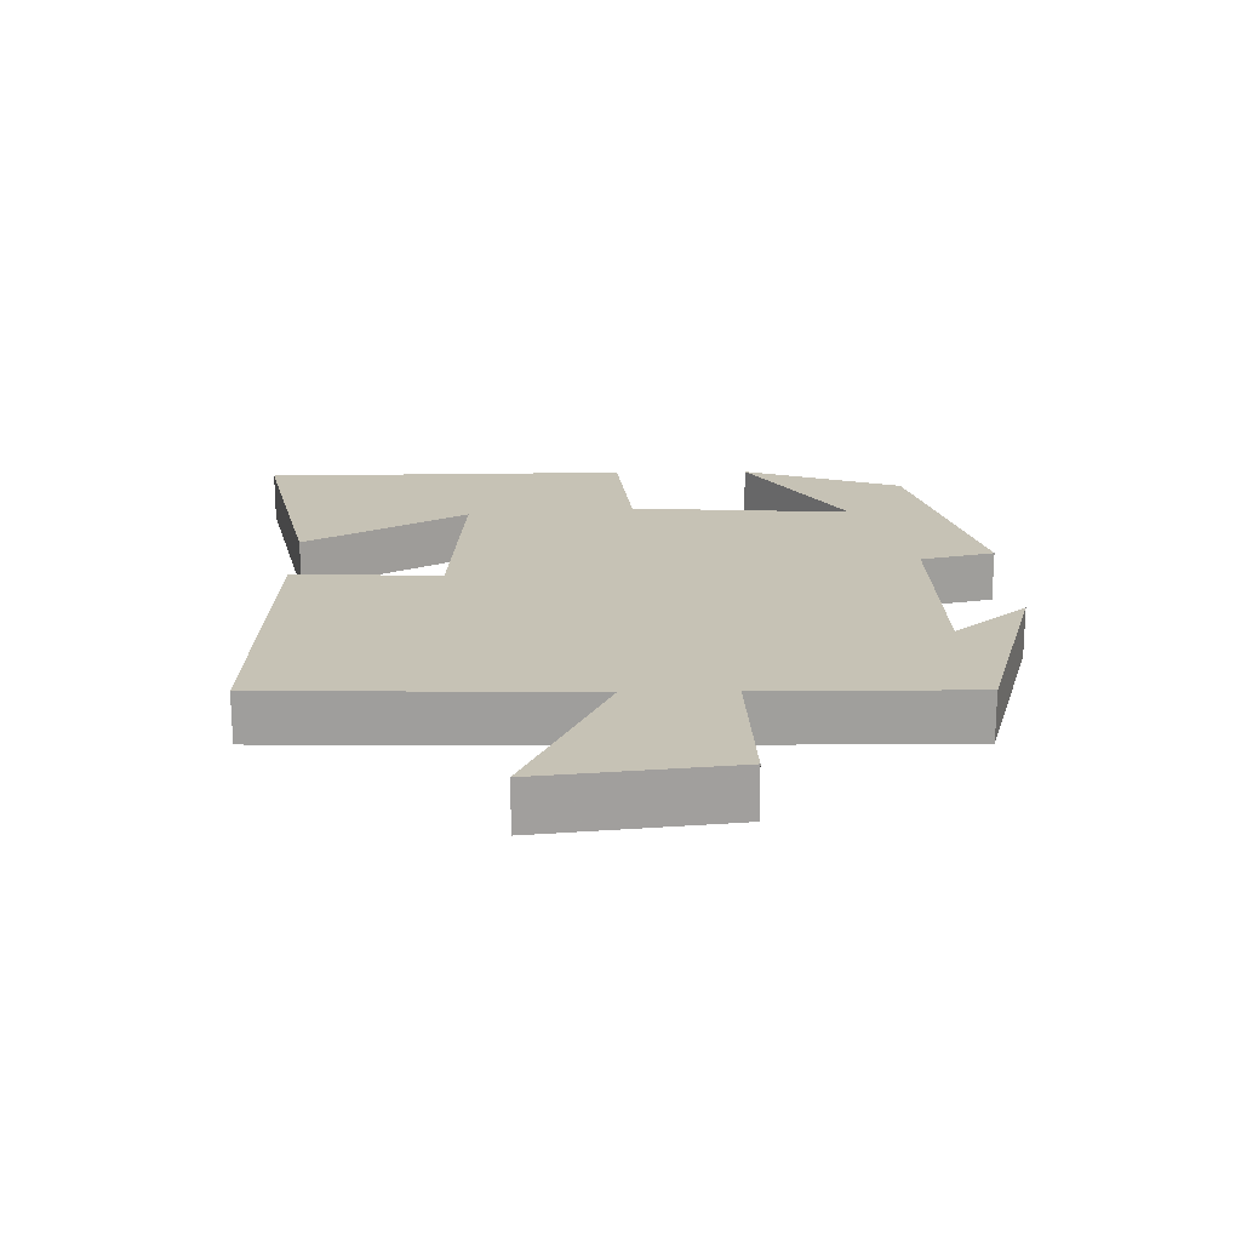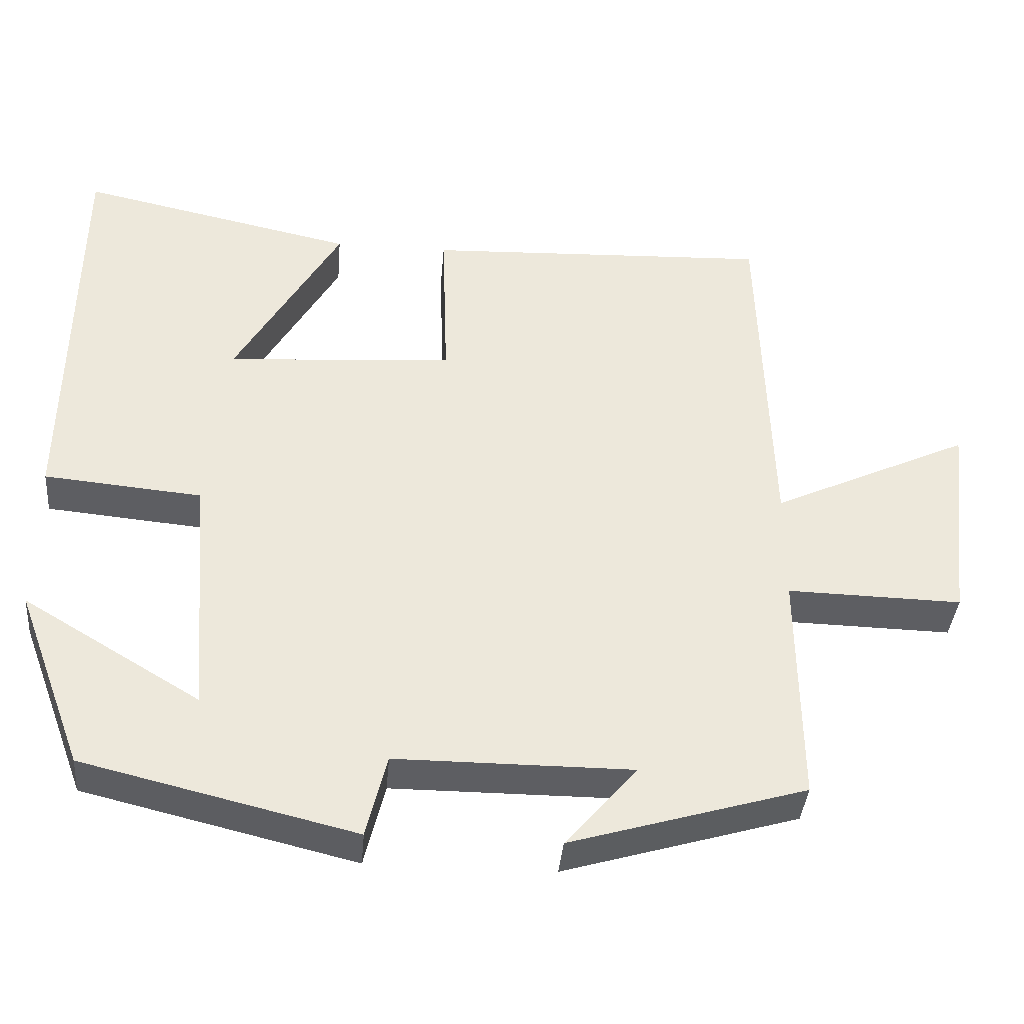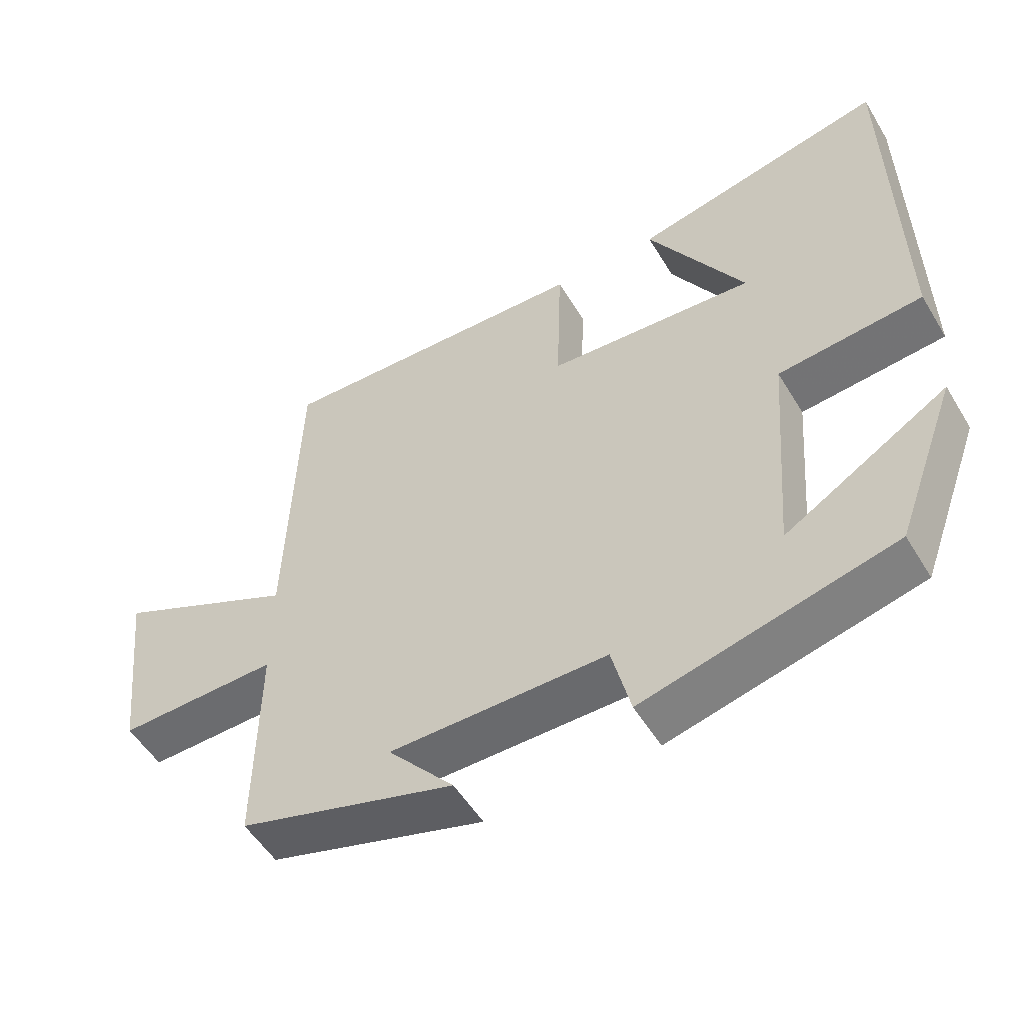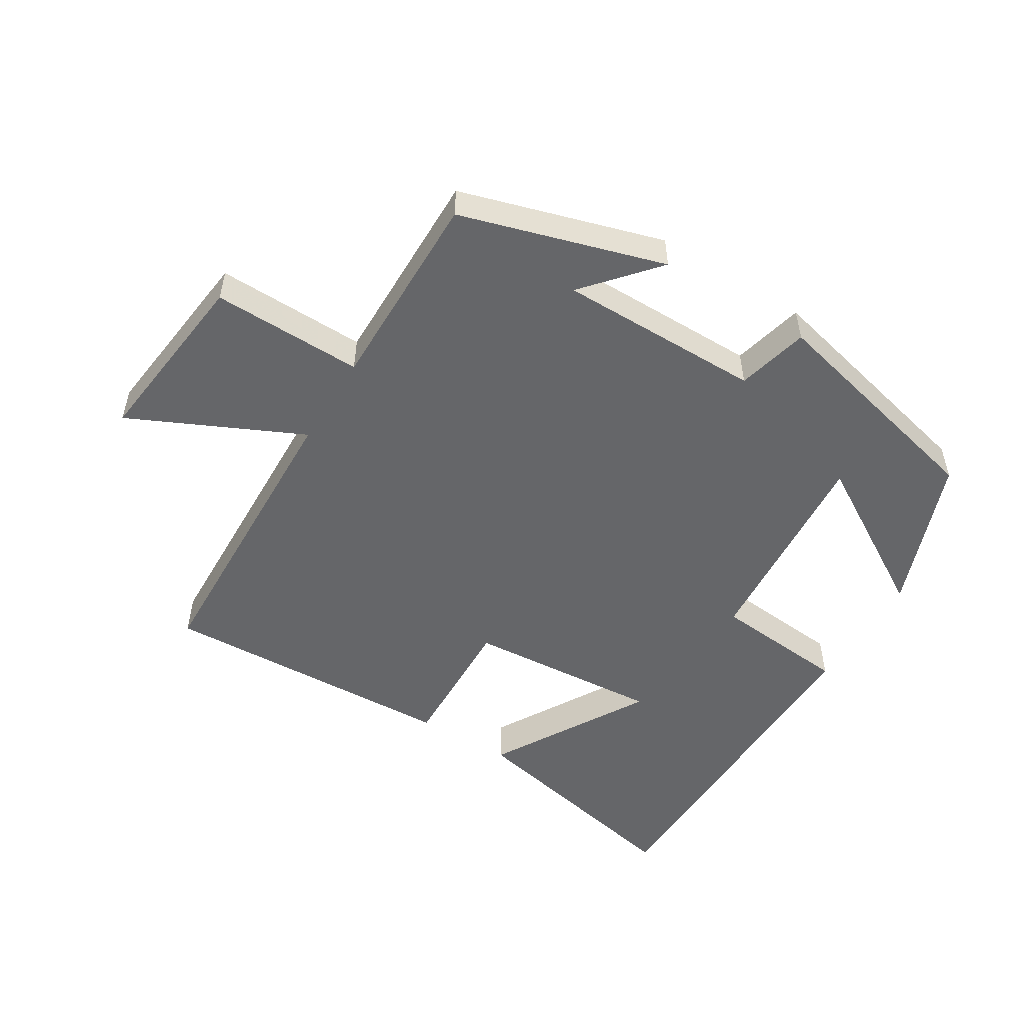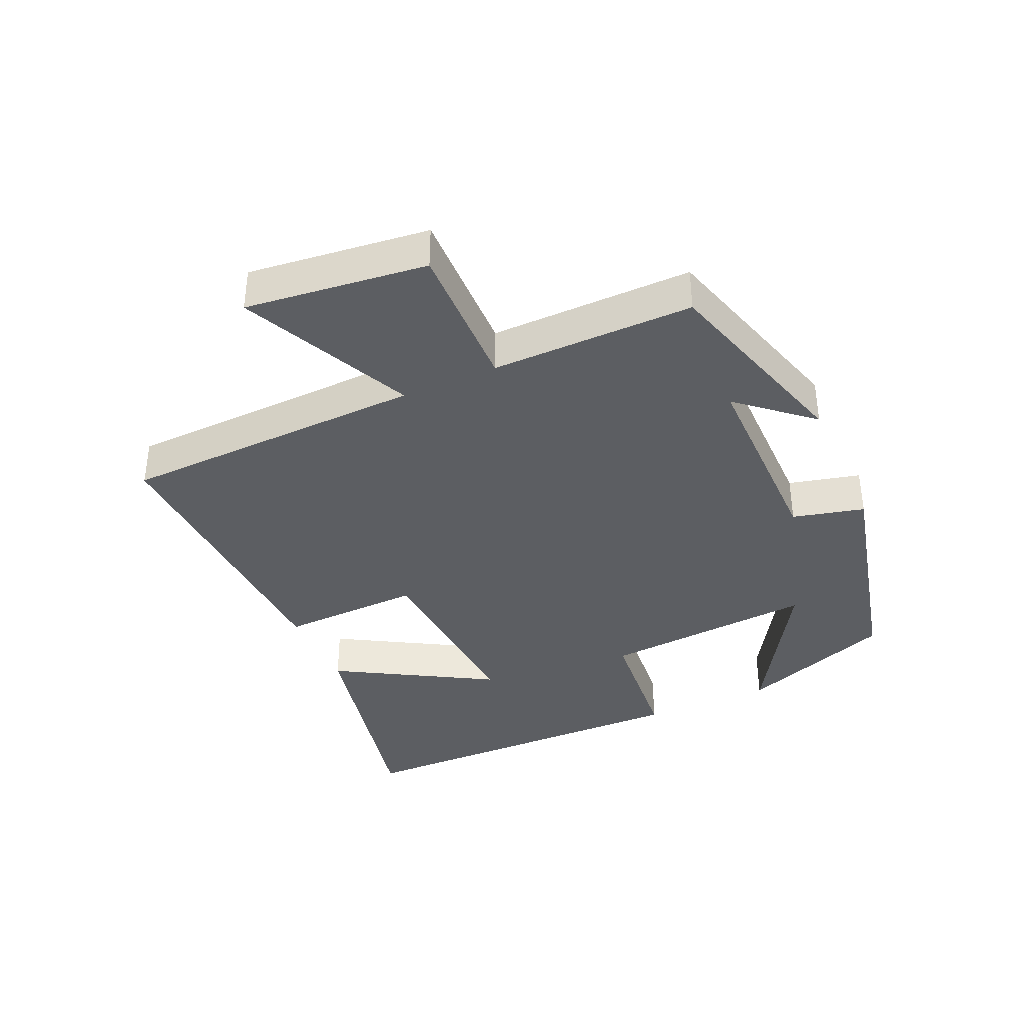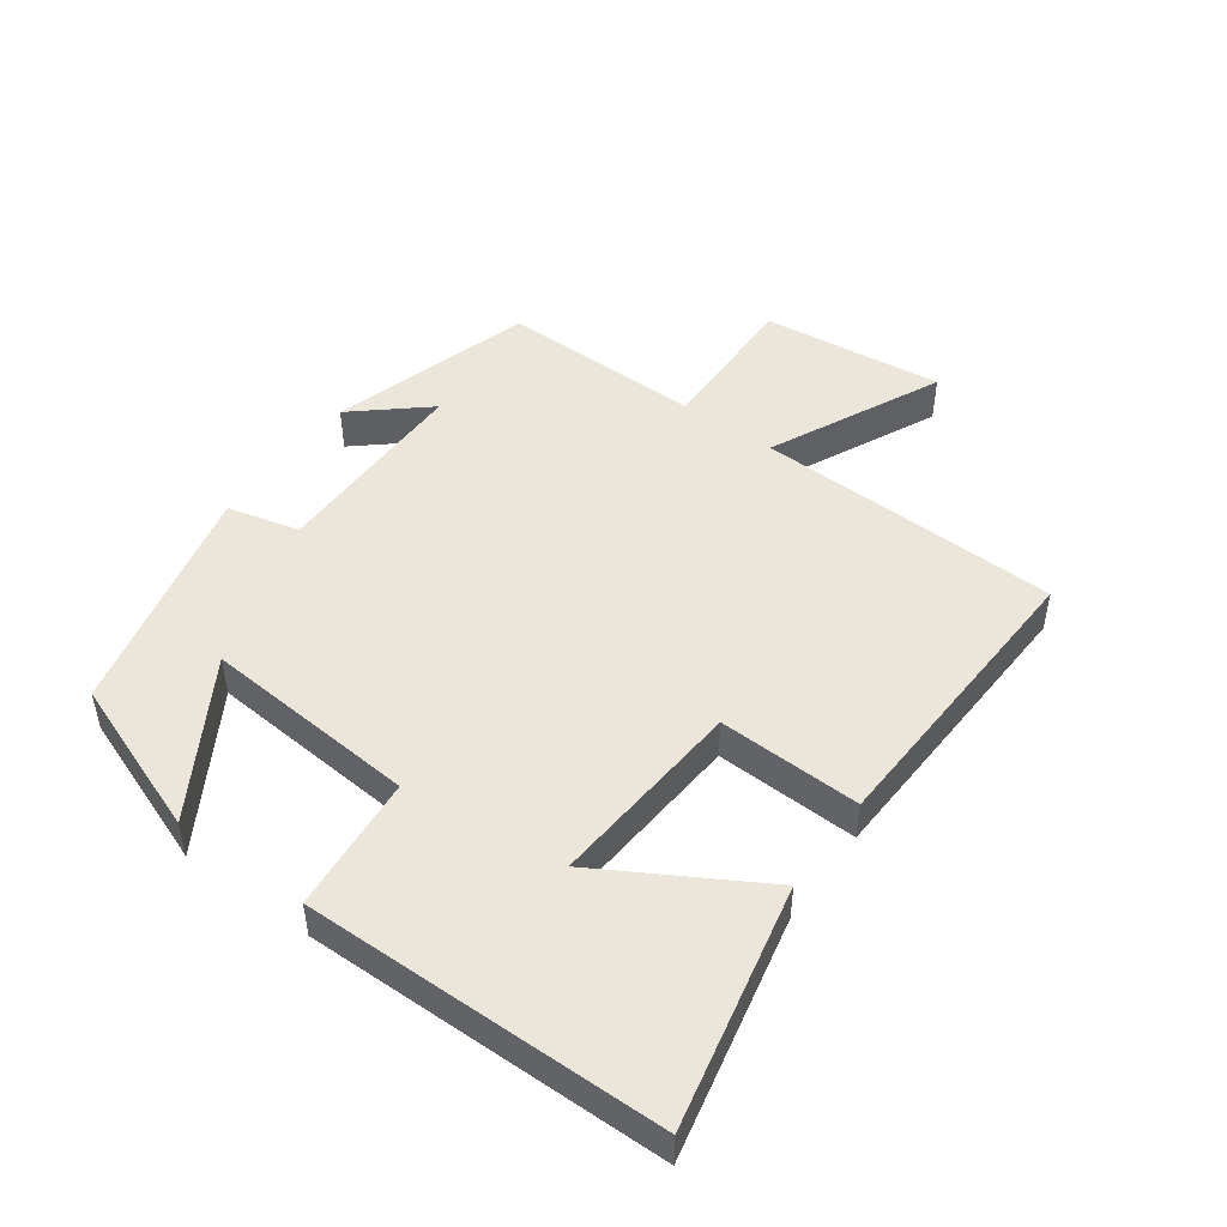
<metadata>
{"format":"obj","ext":"obj","renderer":"f3d","projection":"perspective","resolution":1024,"background":"white","views":[{"elev":18.9,"azim":88.7,"up":"+Y"},{"elev":-38.4,"azim":-4.8,"up":"+Z"},{"elev":-53.0,"azim":-149.4,"up":"+Z"},{"elev":-51.9,"azim":148.5,"up":"+Y"},{"elev":-37.7,"azim":114.1,"up":"+Y"},{"elev":48.0,"azim":-54.0,"up":"+Y"}]}
</metadata>
<code>
v -0.493 0.07 0.579
v -0.127 0.07 0.5
v -0.266 0.07 0.26
v 0.034 0.07 0.282
v 0.027 0.07 0.5
v 0.485 0.07 0.519
v 0.5 0.07 0.052
v 0.763 0.07 0.175
v 0.731 0.07 -0.103
v 0.5 0.07 -0.098
v 0.503 0.07 -0.408
v 0.192 0.07 -0.5
v 0.287 0.07 -0.39
v -0.025 0.07 -0.39
v -0.052 0.07 -0.5
v -0.411 0.07 -0.413
v -0.5 0.07 -0.175
v -0.266 0.07 -0.316
v -0.292 0.07 0.012
v -0.5 0.07 0.031
v -0.493 0 0.579
v -0.127 0 0.5
v -0.266 0 0.26
v 0.034 0 0.282
v 0.027 0 0.5
v 0.485 0 0.519
v 0.5 0 0.052
v 0.763 0 0.175
v 0.731 0 -0.103
v 0.5 0 -0.098
v 0.503 0 -0.408
v 0.192 0 -0.5
v 0.287 0 -0.39
v -0.025 0 -0.39
v -0.052 0 -0.5
v -0.411 0 -0.413
v -0.5 0 -0.175
v -0.266 0 -0.316
v -0.292 0 0.012
v -0.5 0 0.031
f 19 20 1
f 15 16 17 18
f 14 15 18 19
f 13 14 19
f 11 12 13
f 10 11 13 19
f 7 8 9 10
f 6 7 10
f 5 6 10
f 4 5 10
f 3 4 10 19
f 1 2 3
f 1 3 19
f 21 40 39
f 38 37 36 35
f 39 38 35 34
f 39 34 33
f 33 32 31
f 39 33 31 30
f 30 29 28 27
f 30 27 26
f 30 26 25
f 30 25 24
f 39 30 24 23
f 23 22 21
f 39 23 21
f 1 21 22 2
f 2 22 23 3
f 3 23 24 4
f 4 24 25 5
f 5 25 26 6
f 6 26 27 7
f 7 27 28 8
f 8 28 29 9
f 9 29 30 10
f 10 30 31 11
f 11 31 32 12
f 12 32 33 13
f 13 33 34 14
f 14 34 35 15
f 15 35 36 16
f 16 36 37 17
f 17 37 38 18
f 18 38 39 19
f 19 39 40 20
f 20 40 21 1

</code>
